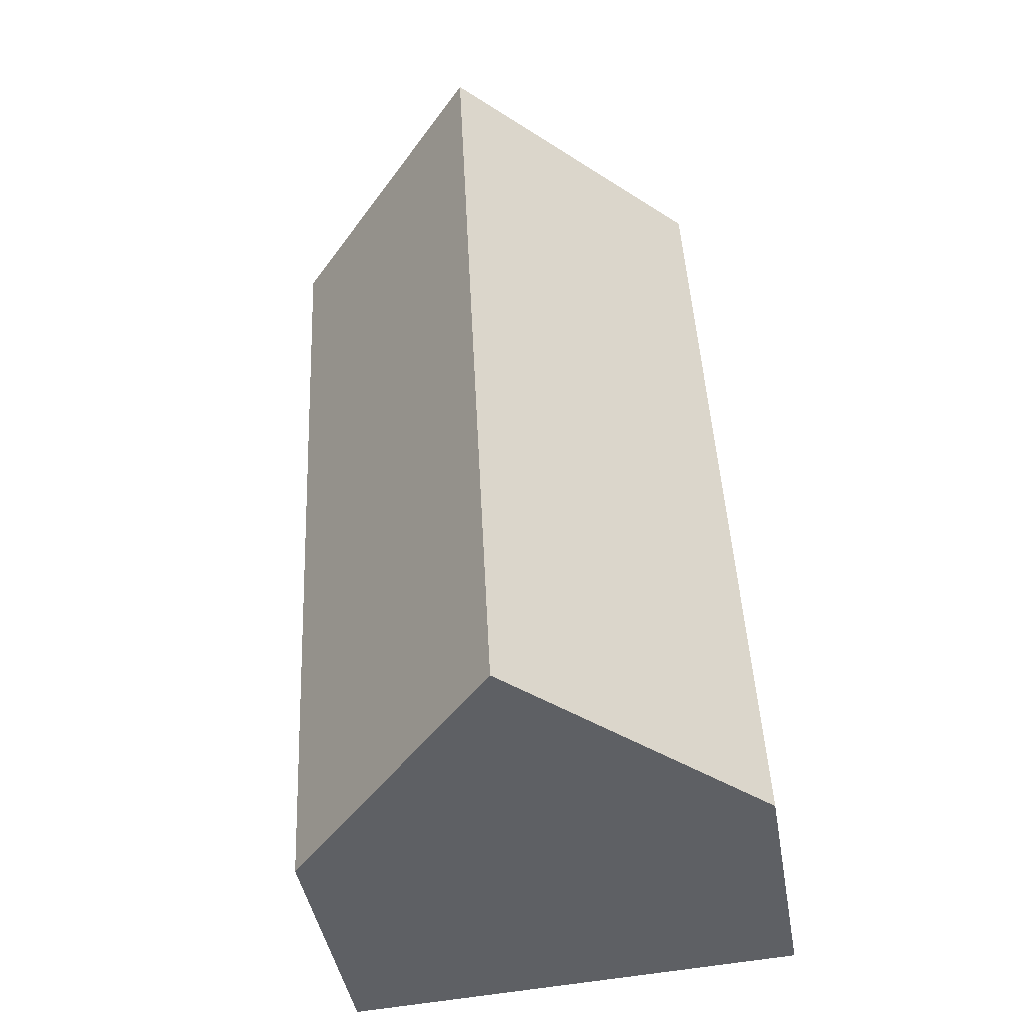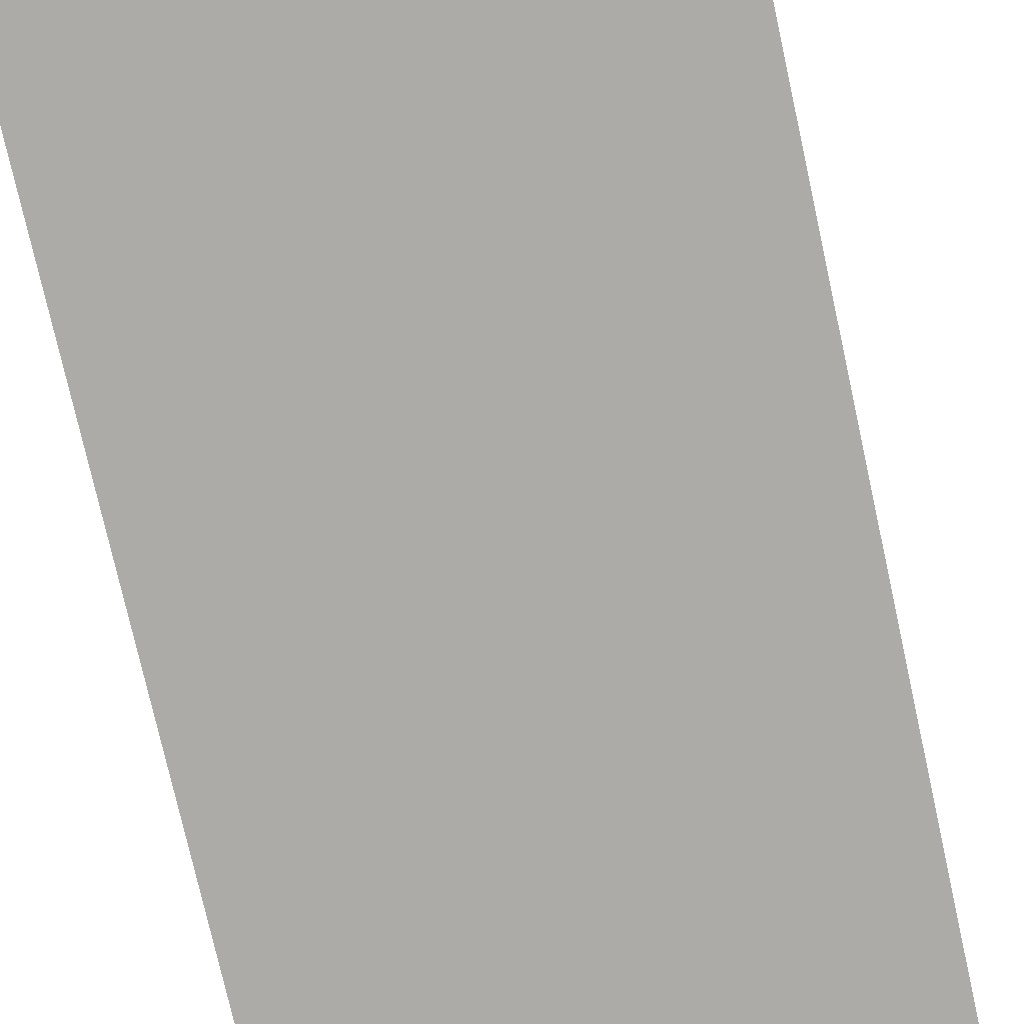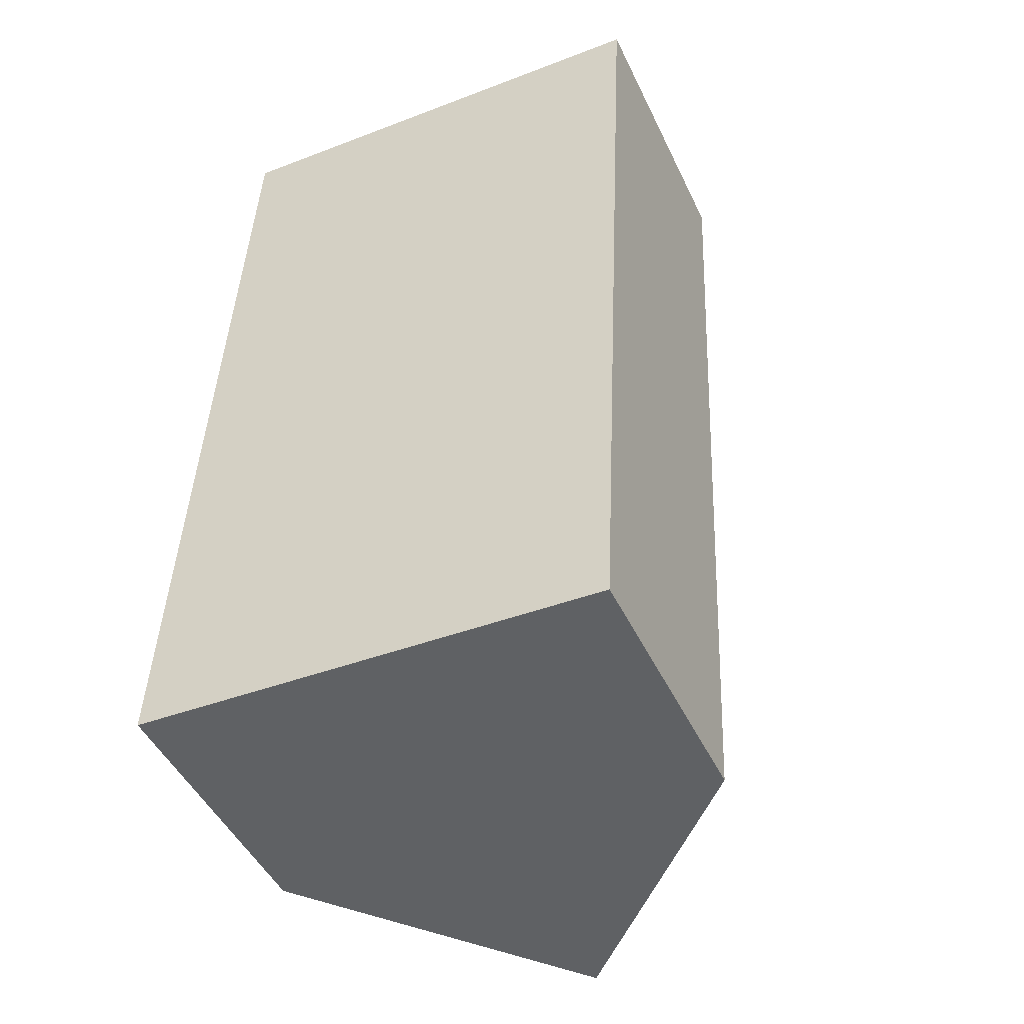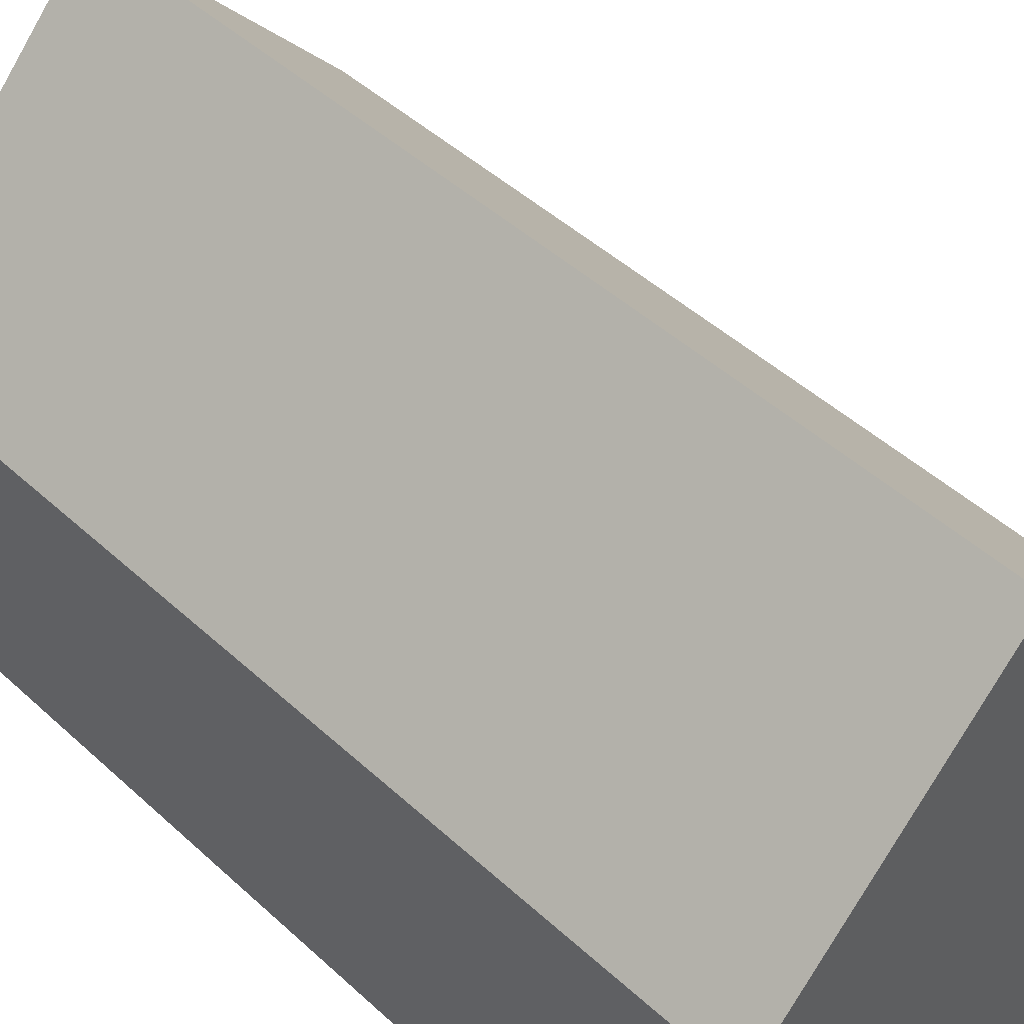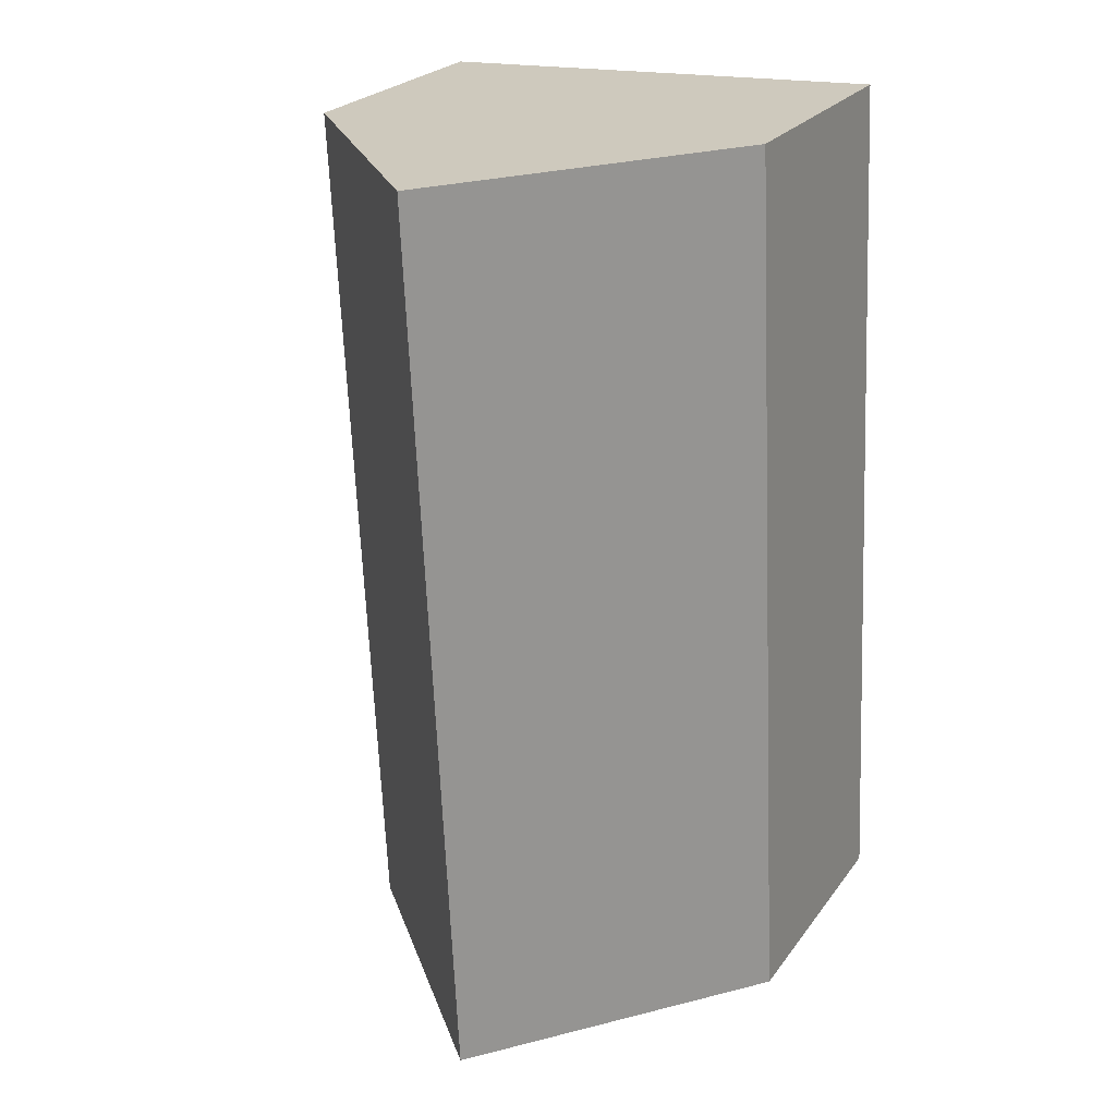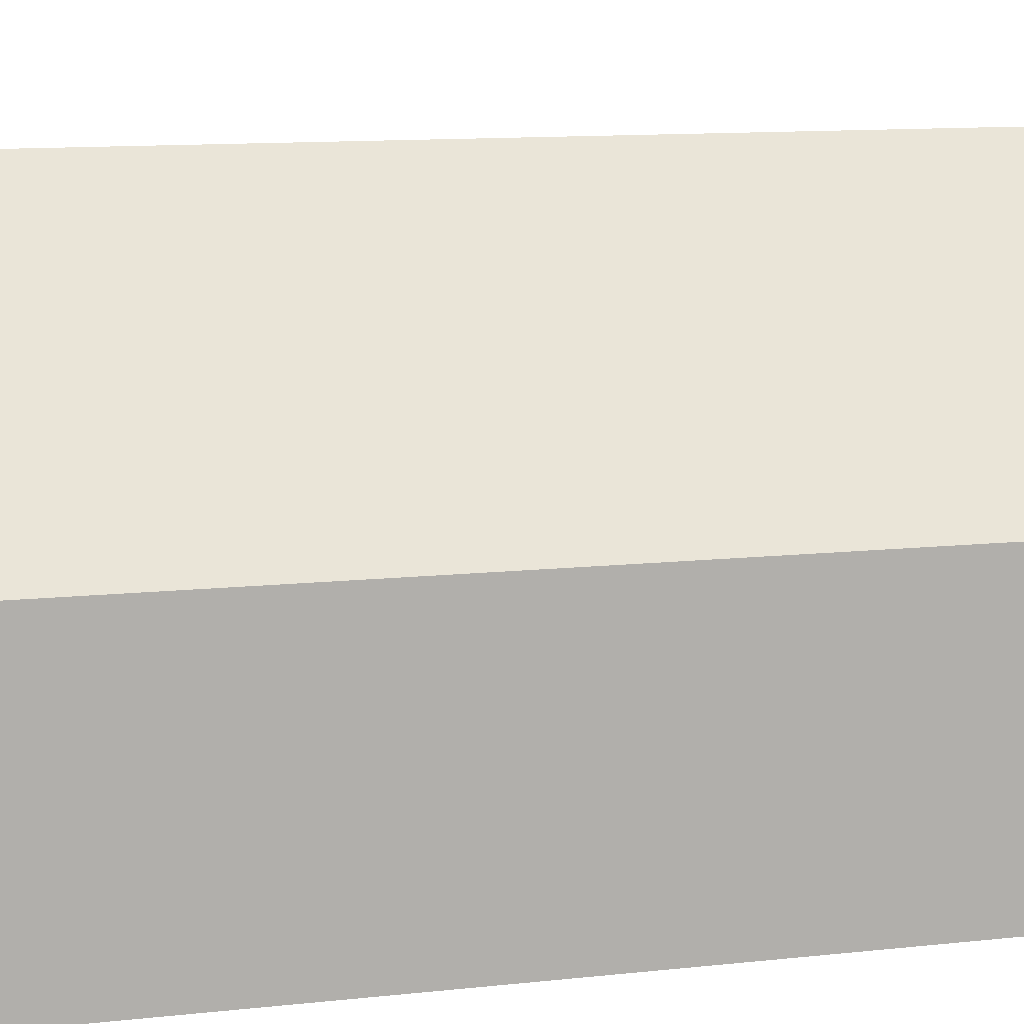
<metadata>
{"format":"obj","ext":"obj","renderer":"f3d","projection":"perspective","resolution":1024,"background":"white","views":[{"elev":-43.4,"azim":-170.4,"up":"+Z"},{"elev":-76.5,"azim":15.3,"up":"+Y"},{"elev":-47.6,"azim":24.8,"up":"+Z"},{"elev":46.2,"azim":139.1,"up":"+Y"},{"elev":24.5,"azim":-152.7,"up":"+Z"},{"elev":10.9,"azim":-102.9,"up":"+Y"}]}
</metadata>
<code>
o CG10_500_039056_0017
v 137.2 75 -263.5
v 149.2 75 -18.66
v 83.67 145 -15.56
v 71.96 144.8 -260.4
v 20.01 75 -12.56
v 8.527 75 -257.4
v 137.2 0 -263.5
v 149.2 0 -18.66
v 20.01 0 -12.56
v 8.527 0 -257.4
f 5 6 4 3
f 3 2 1 4
f 2 3 5
f 6 4 1
f 7 8 9 10
f 1 7 8 2
f 2 8 9 5
f 5 9 10 6
f 6 10 7 1

</code>
